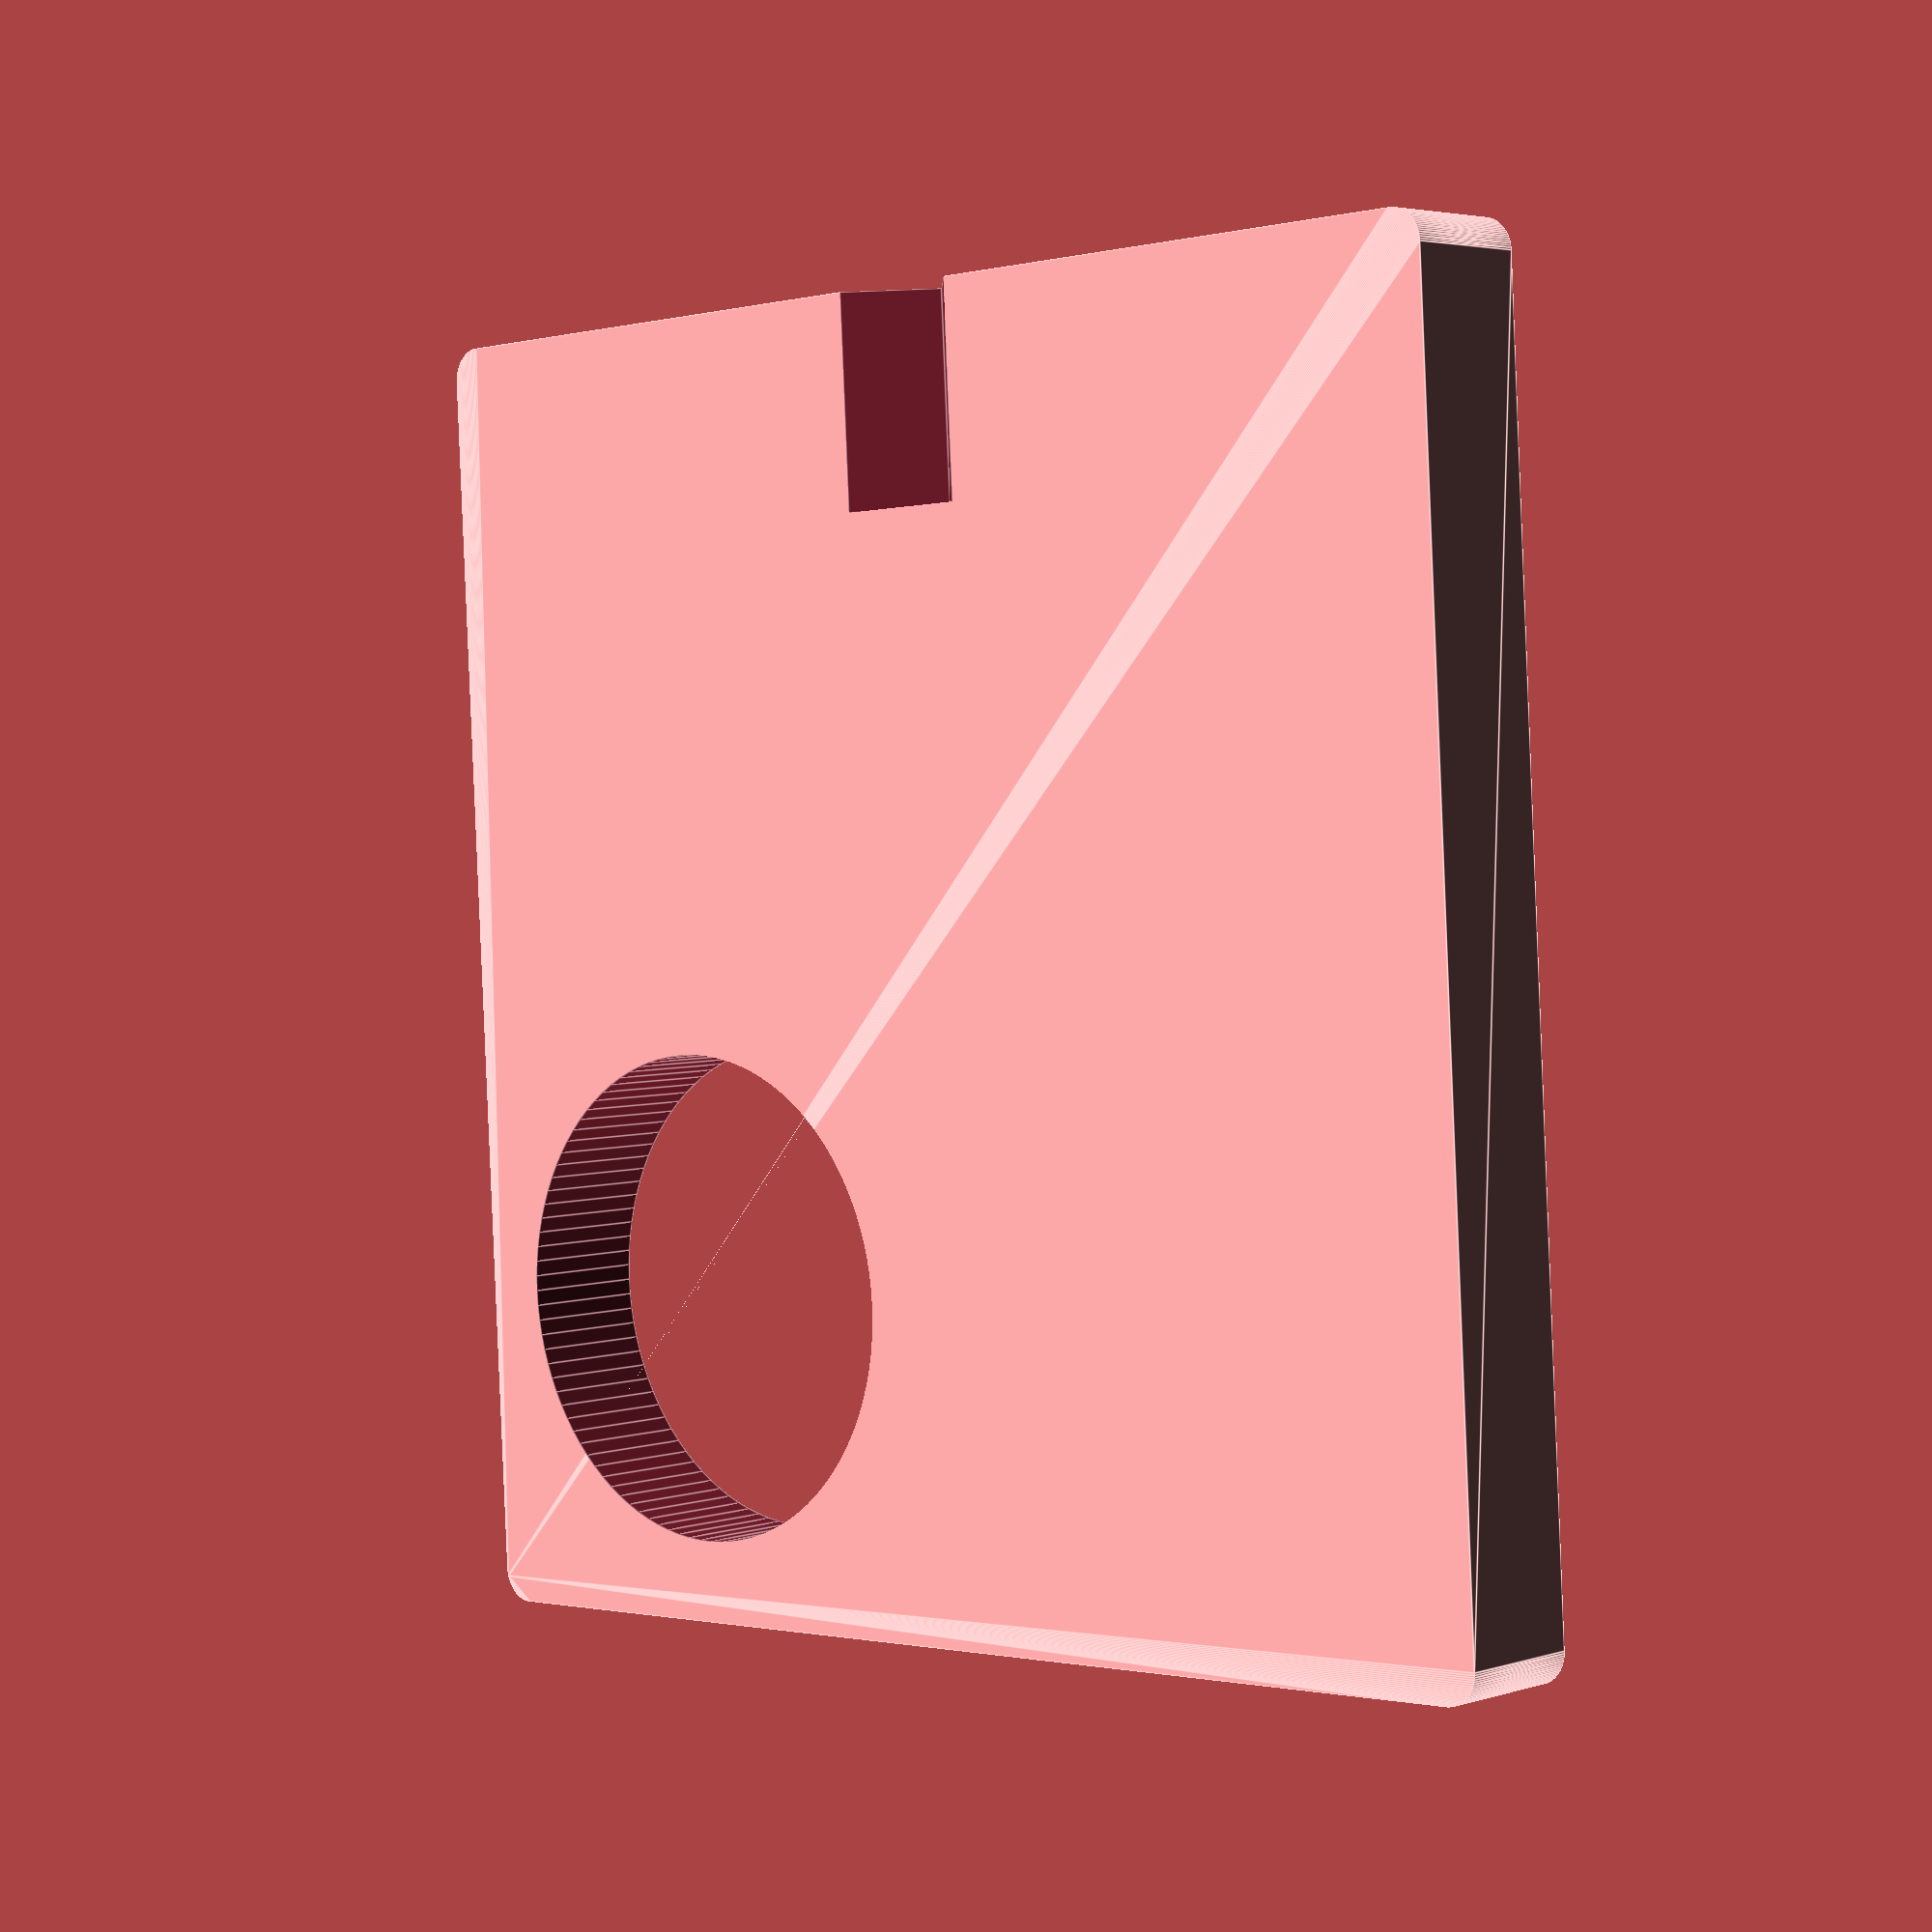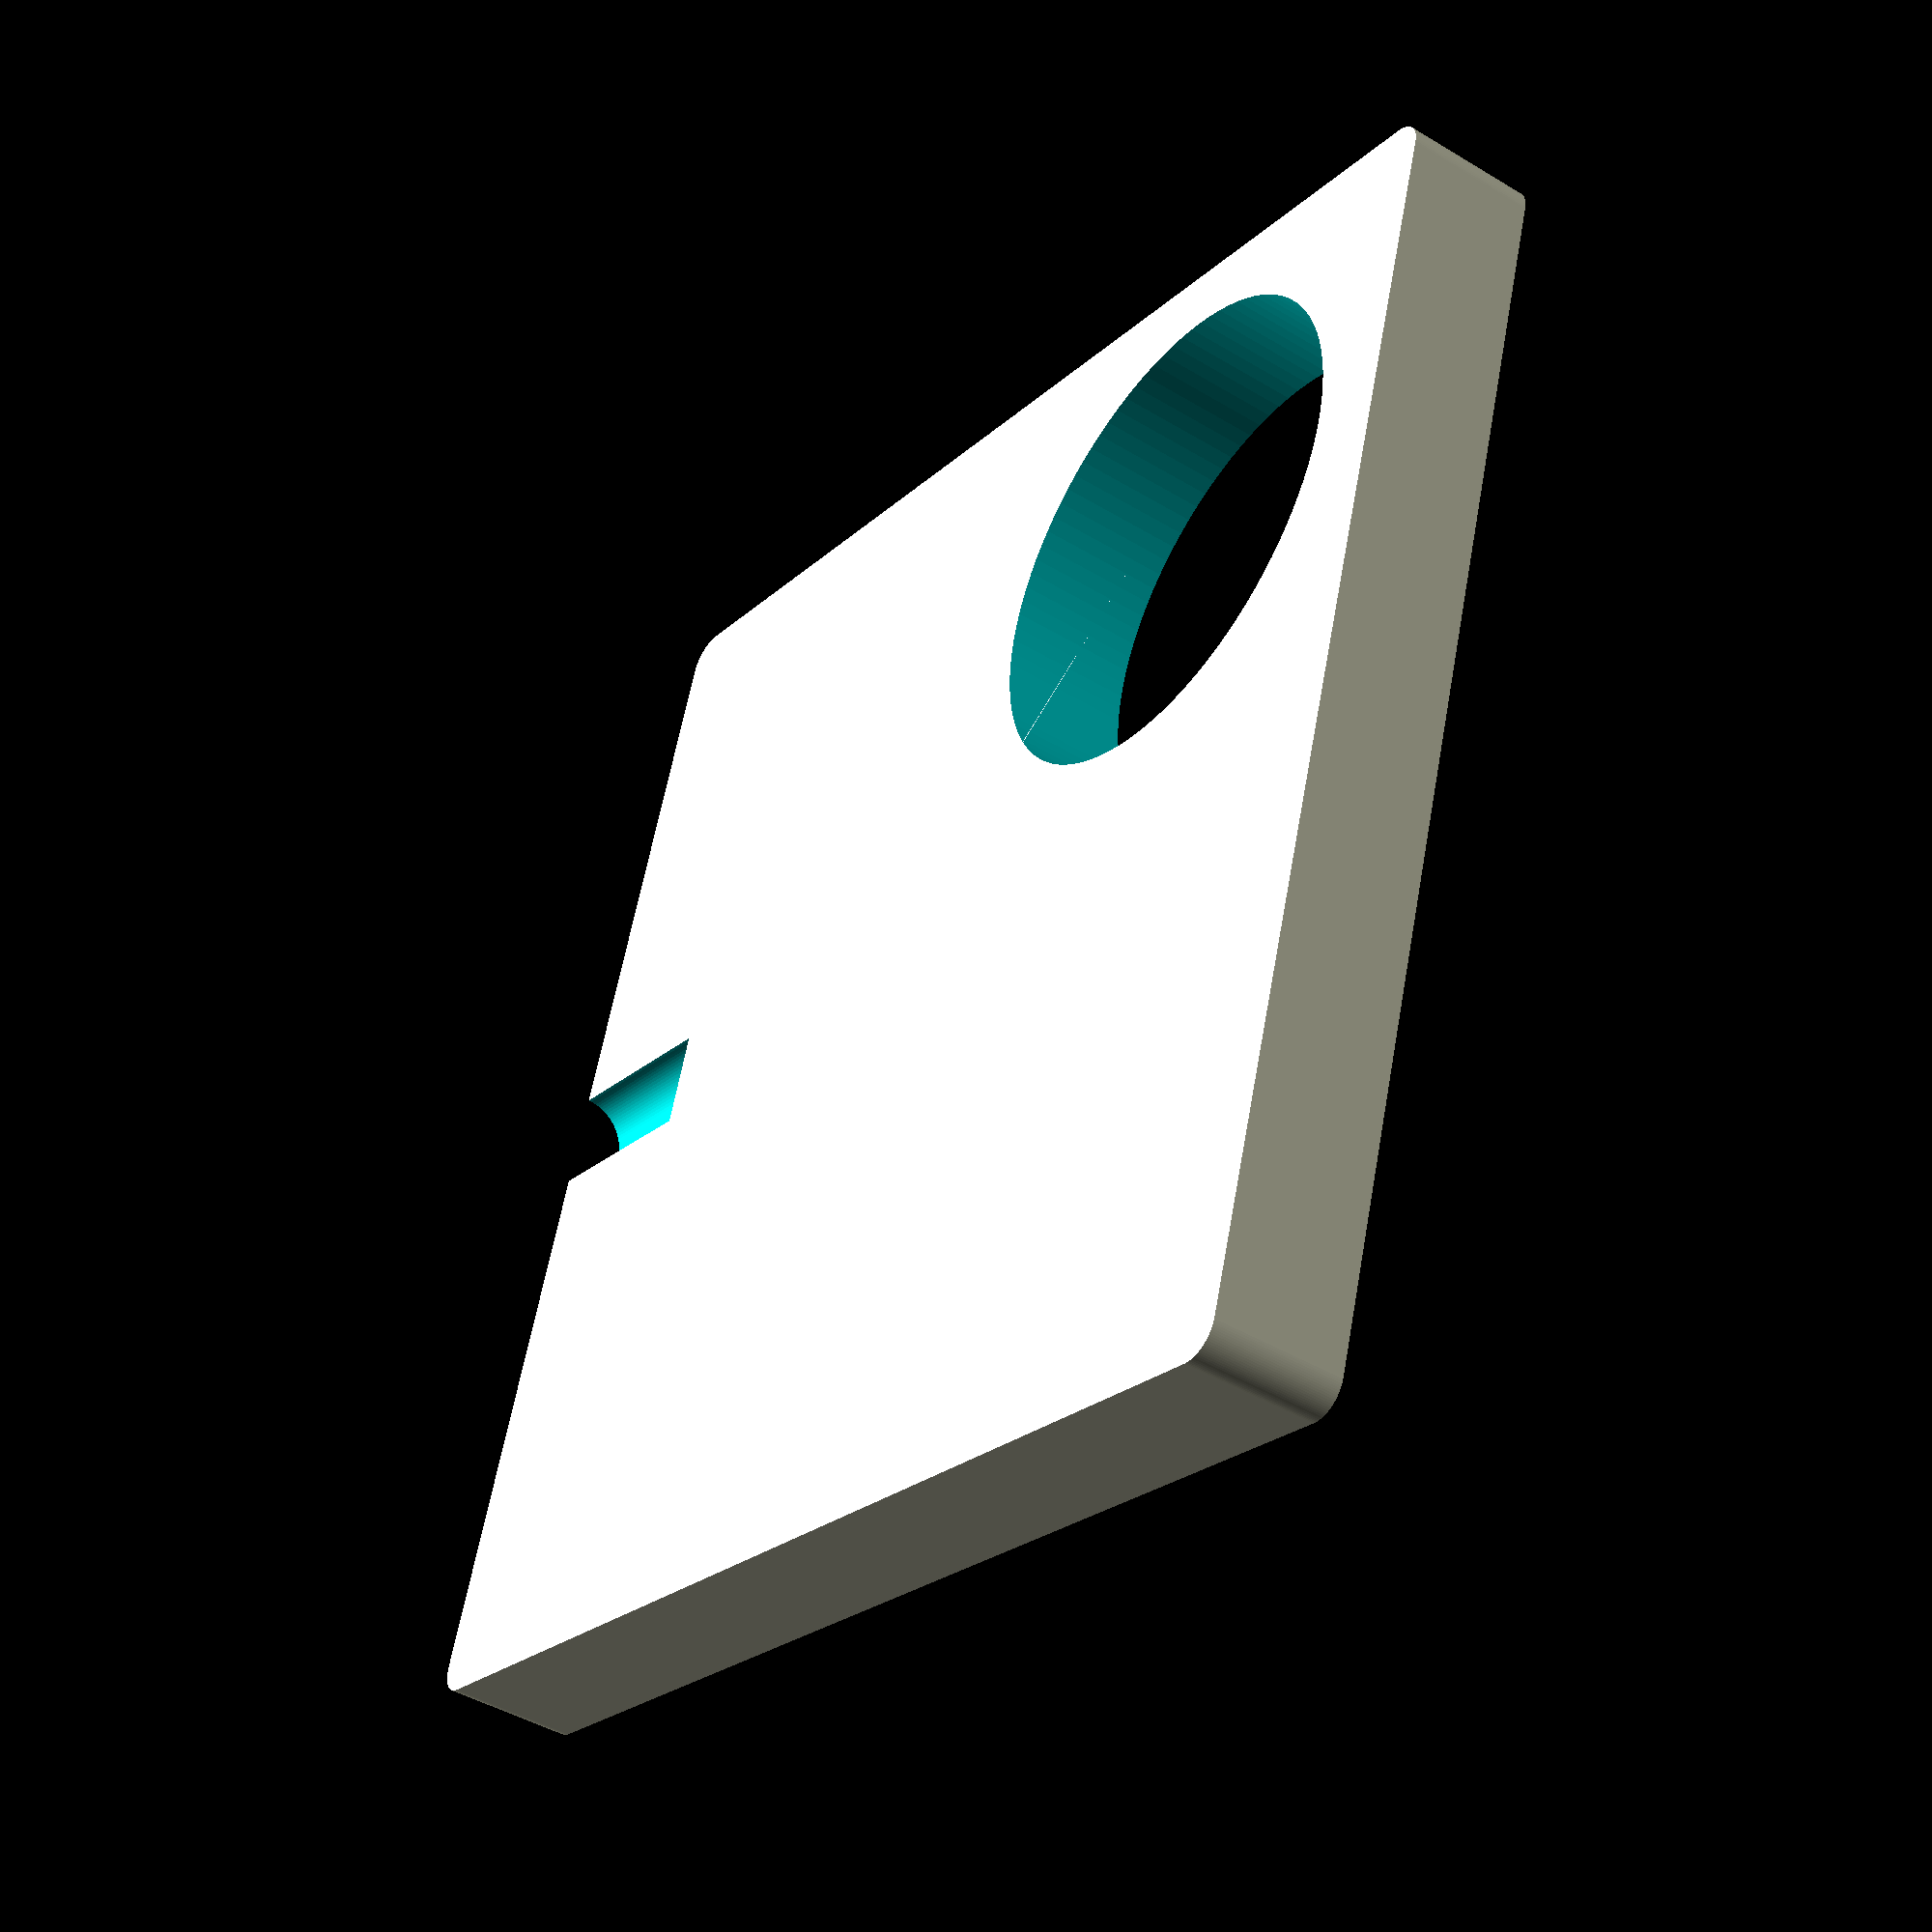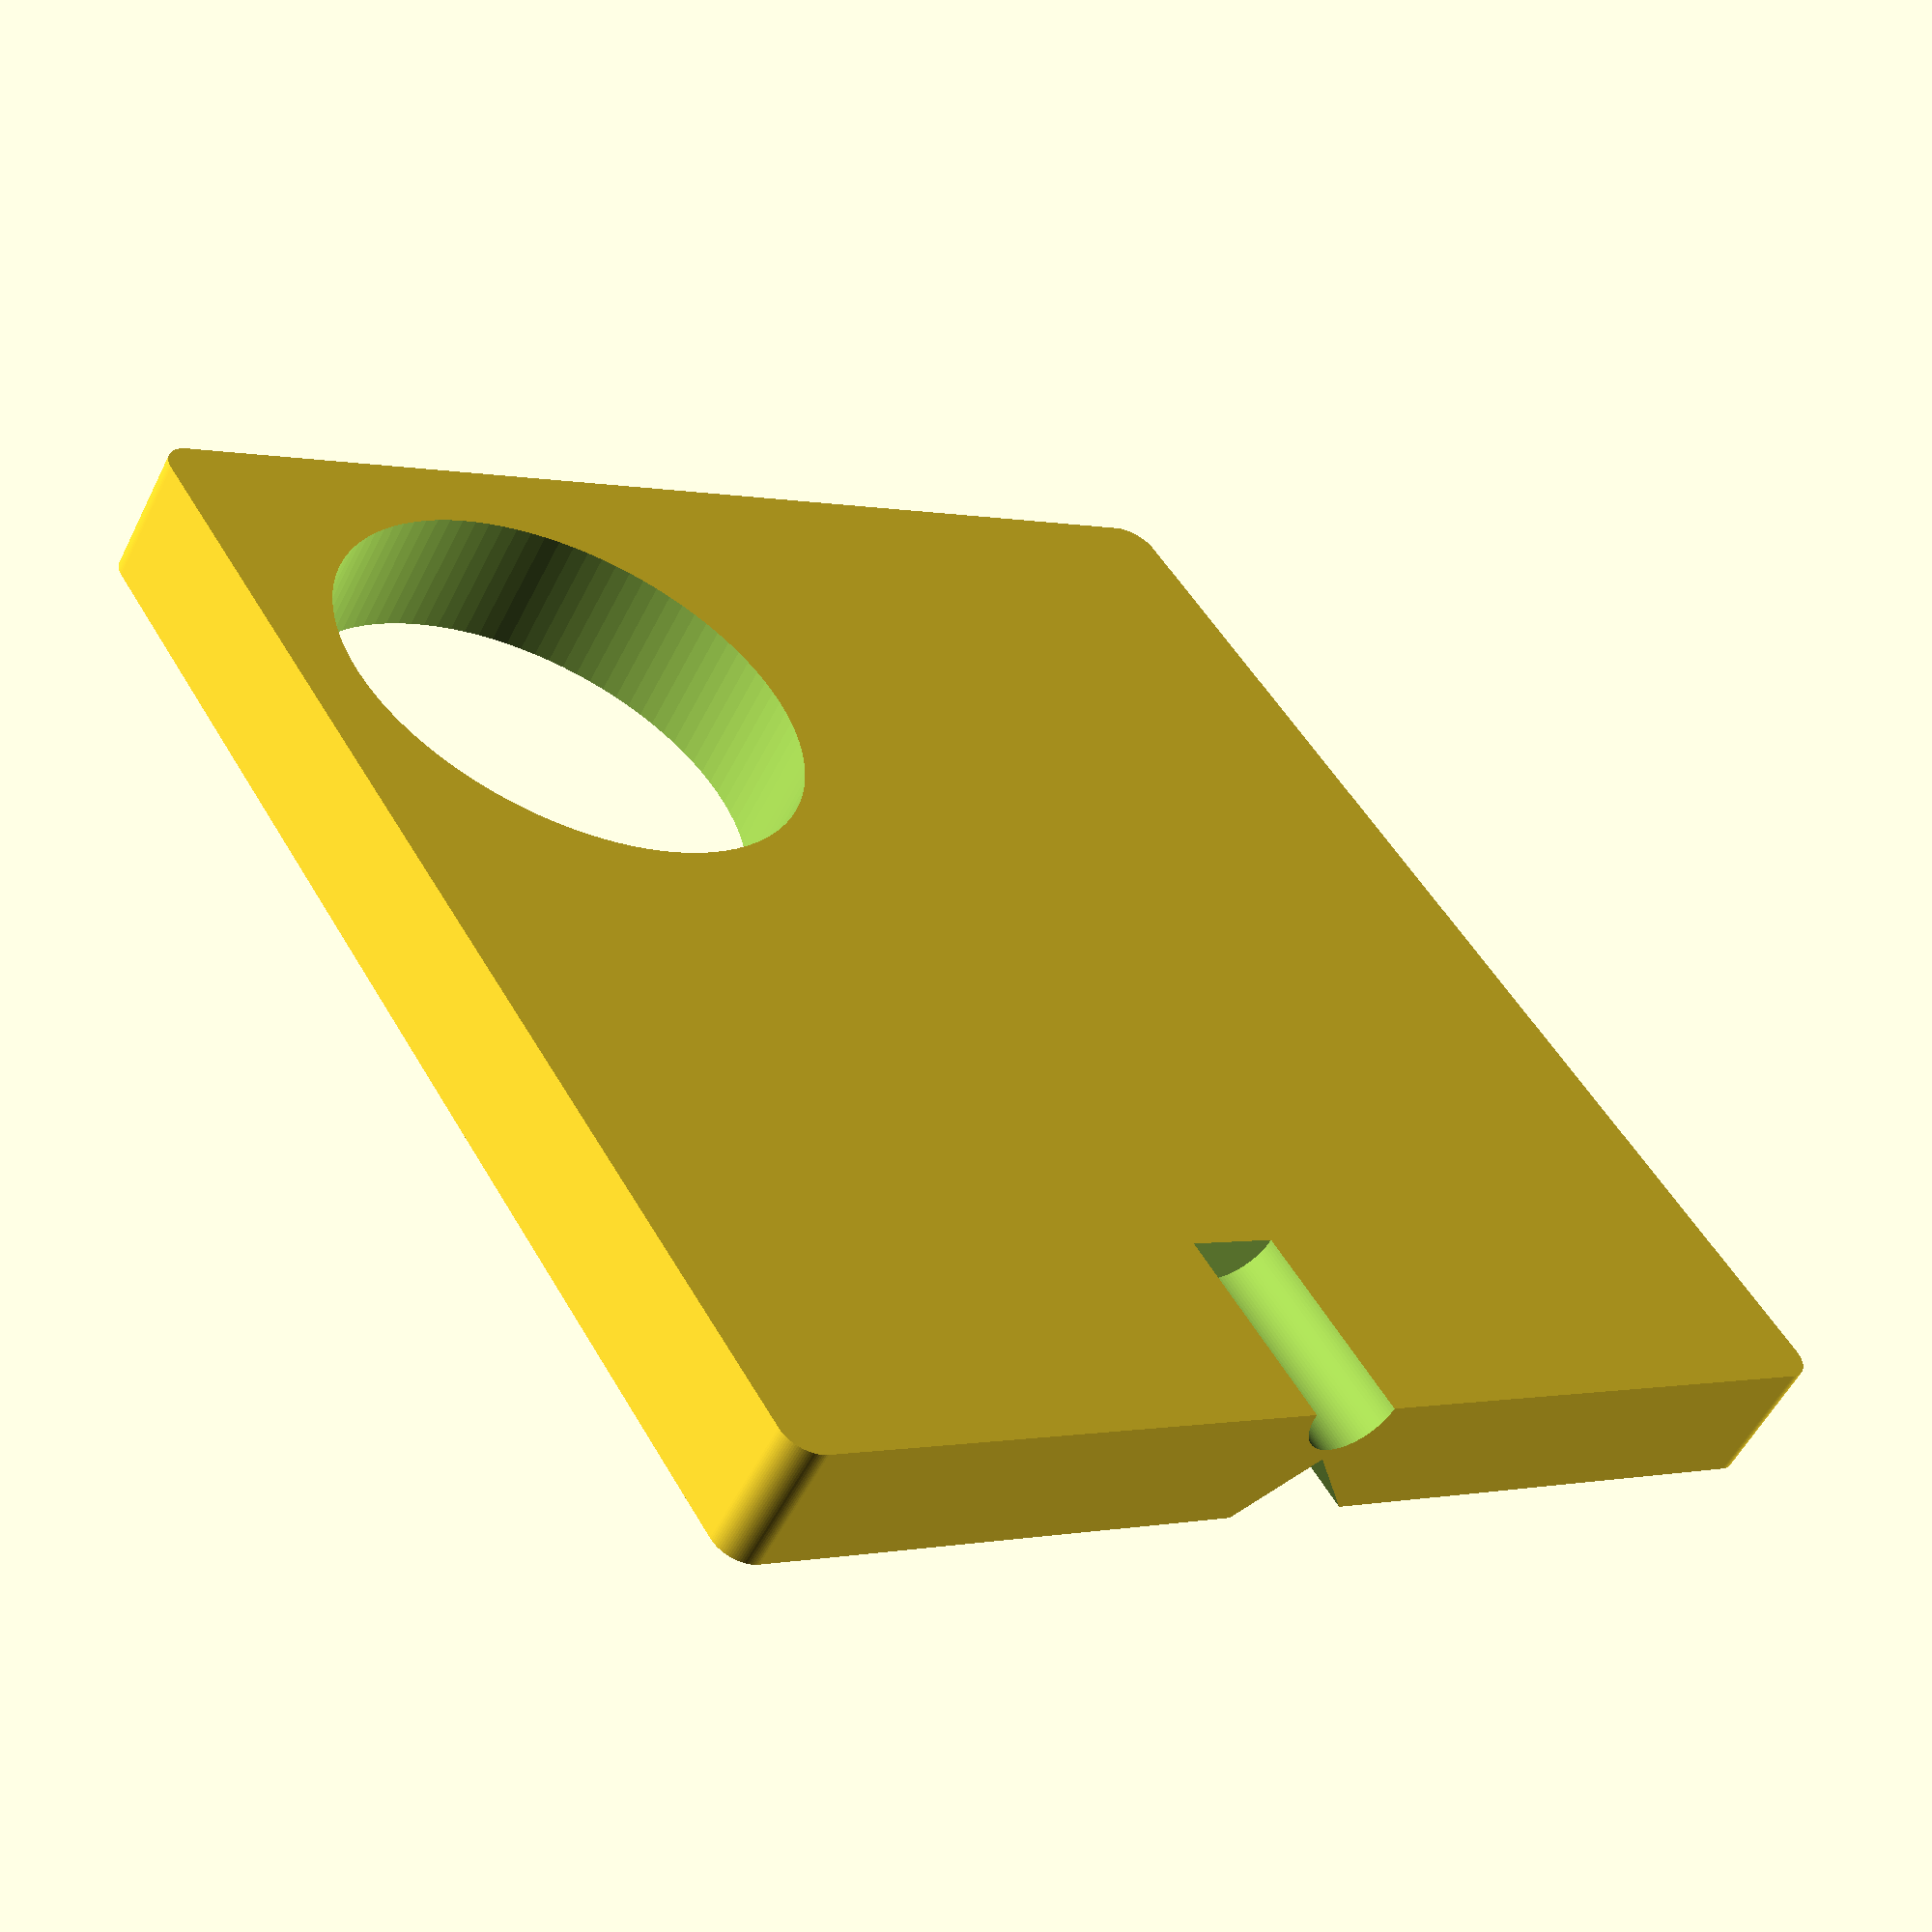
<openscad>
// simple spacer

$fn = 100;
FUDGE = 0.001;

cd = 4.0;
ph = 8.0;
px = 78.0;
py = 80.0;
phd = 30.0;
rl = 13.0;
rr = 3.0;

difference() {
  // plate
  hull() {
    translate([-(px-cd)/2, -(py-cd)/2, 0])
      cylinder(h=ph, d=cd, center=true);
    translate([(px-cd)/2, -(py-cd)/2, 0])
      cylinder(h=ph, d=cd, center=true);
    translate([(px-cd)/2, (py-cd)/2, 0])
      cylinder(h=ph, d=cd, center=true);
    translate([-(px-cd)/2, (py-cd)/2, 0])
      cylinder(h=ph, d=cd, center=true);
  }
  // wiring hole to next box
  translate([-phd/1.5, phd/1.5, 0])
    cylinder(h=ph+FUDGE, d=phd, center=true);
  // indent for gang box ridge
  translate([0,-(py-rl)/2,ph/2])
    rotate([90,0,0])
      cylinder(h=rl+FUDGE, r=rr, center=true);
  // another, but a tent shape so we don't need overhangs
  translate([0,-(py-rl)/2,-ph/2])
    rotate([90,45,0])
      cube([rr*2,rr*2,rl+FUDGE], center=true);
}
</openscad>
<views>
elev=356.5 azim=183.2 roll=223.5 proj=p view=edges
elev=224.4 azim=287.9 roll=125.2 proj=p view=solid
elev=55.4 azim=327.3 roll=333.4 proj=p view=solid
</views>
